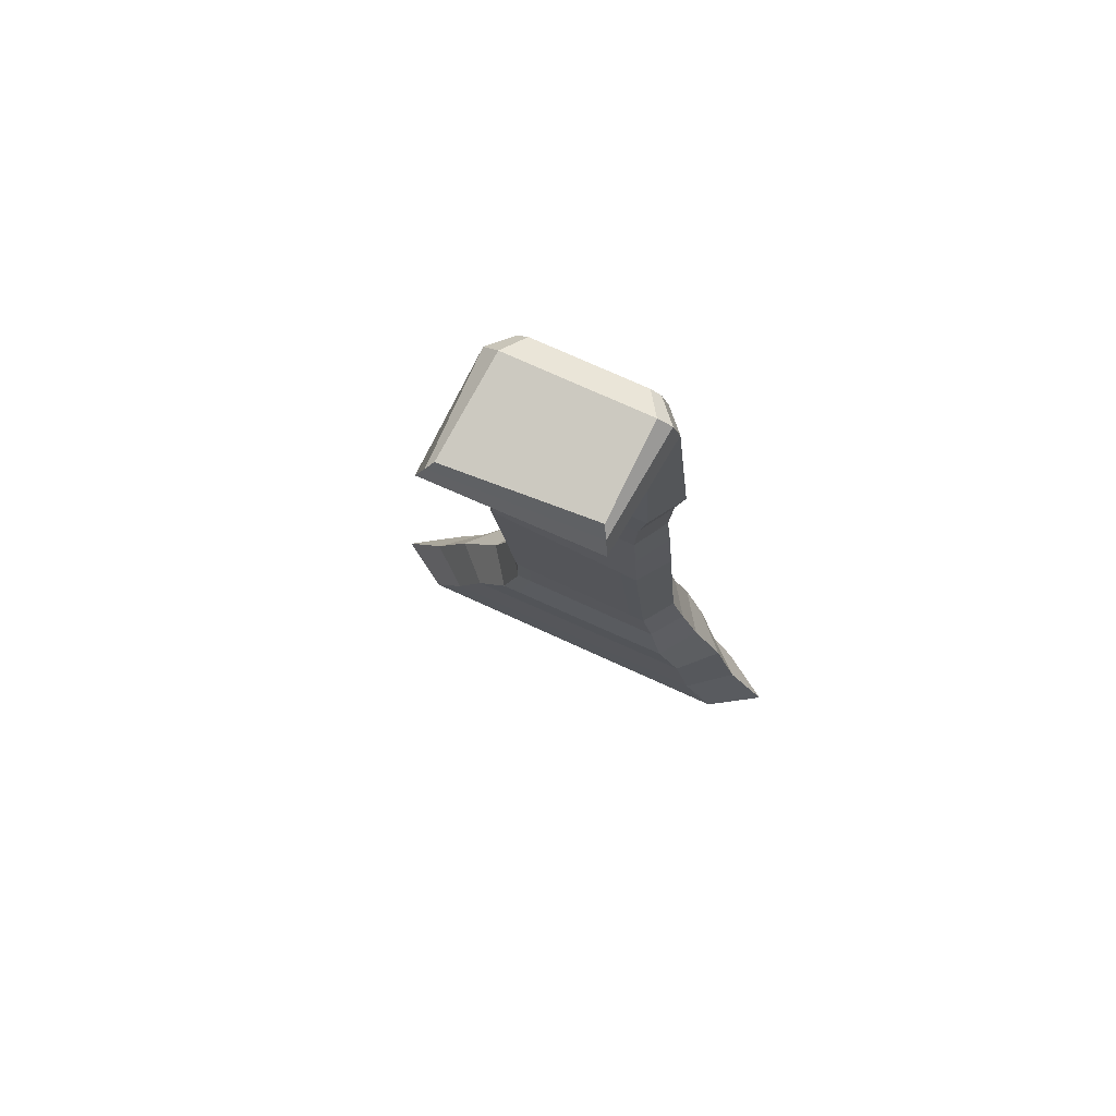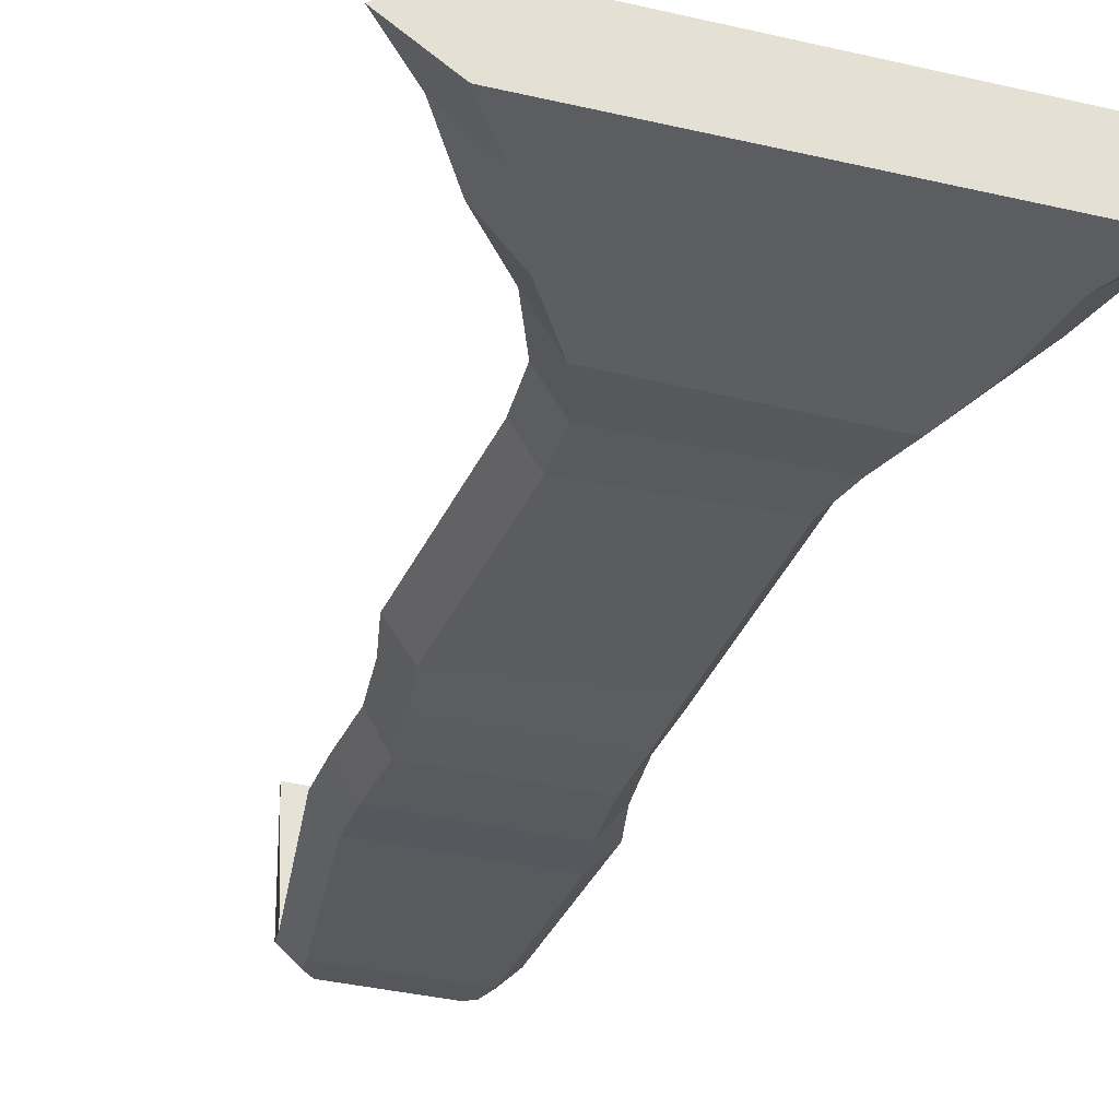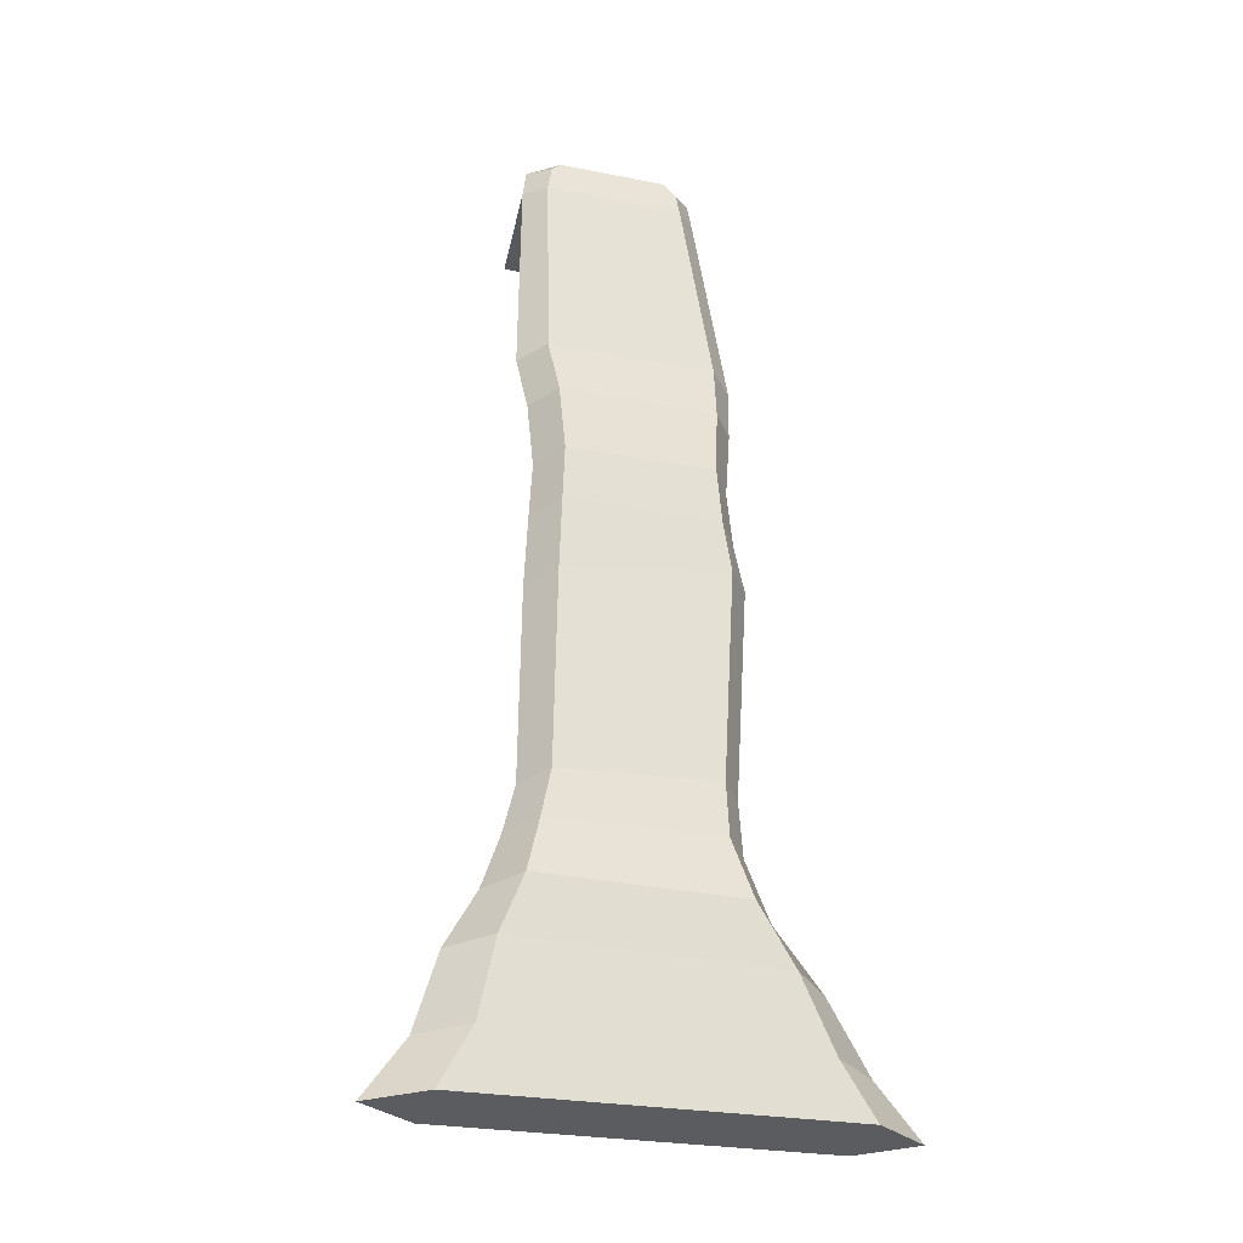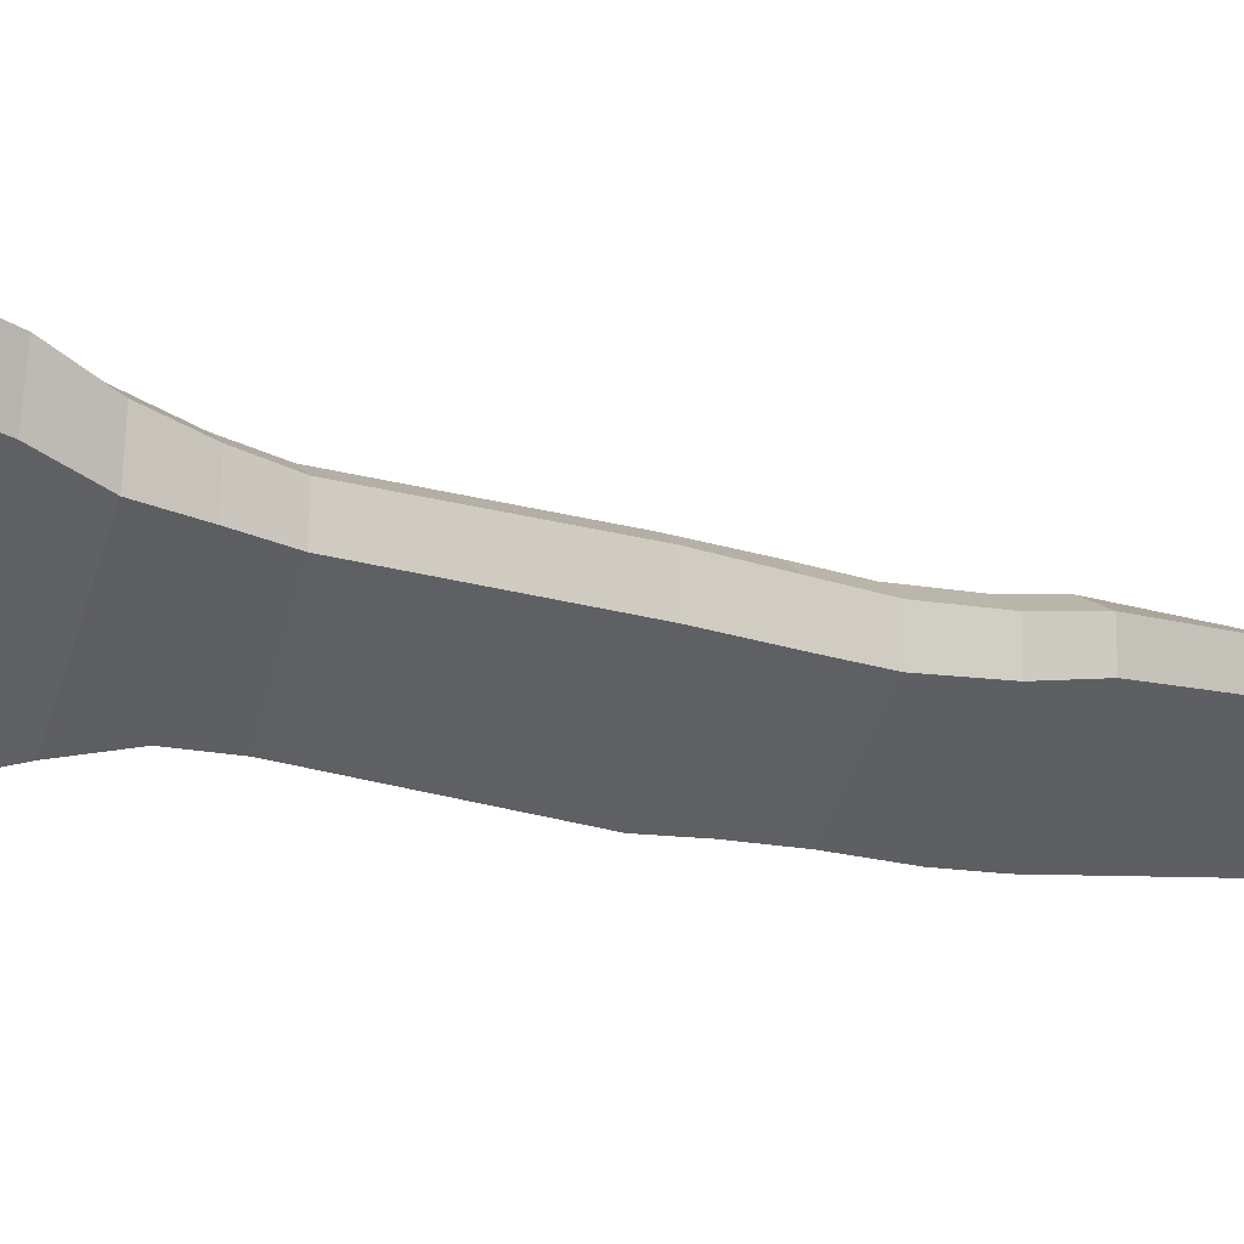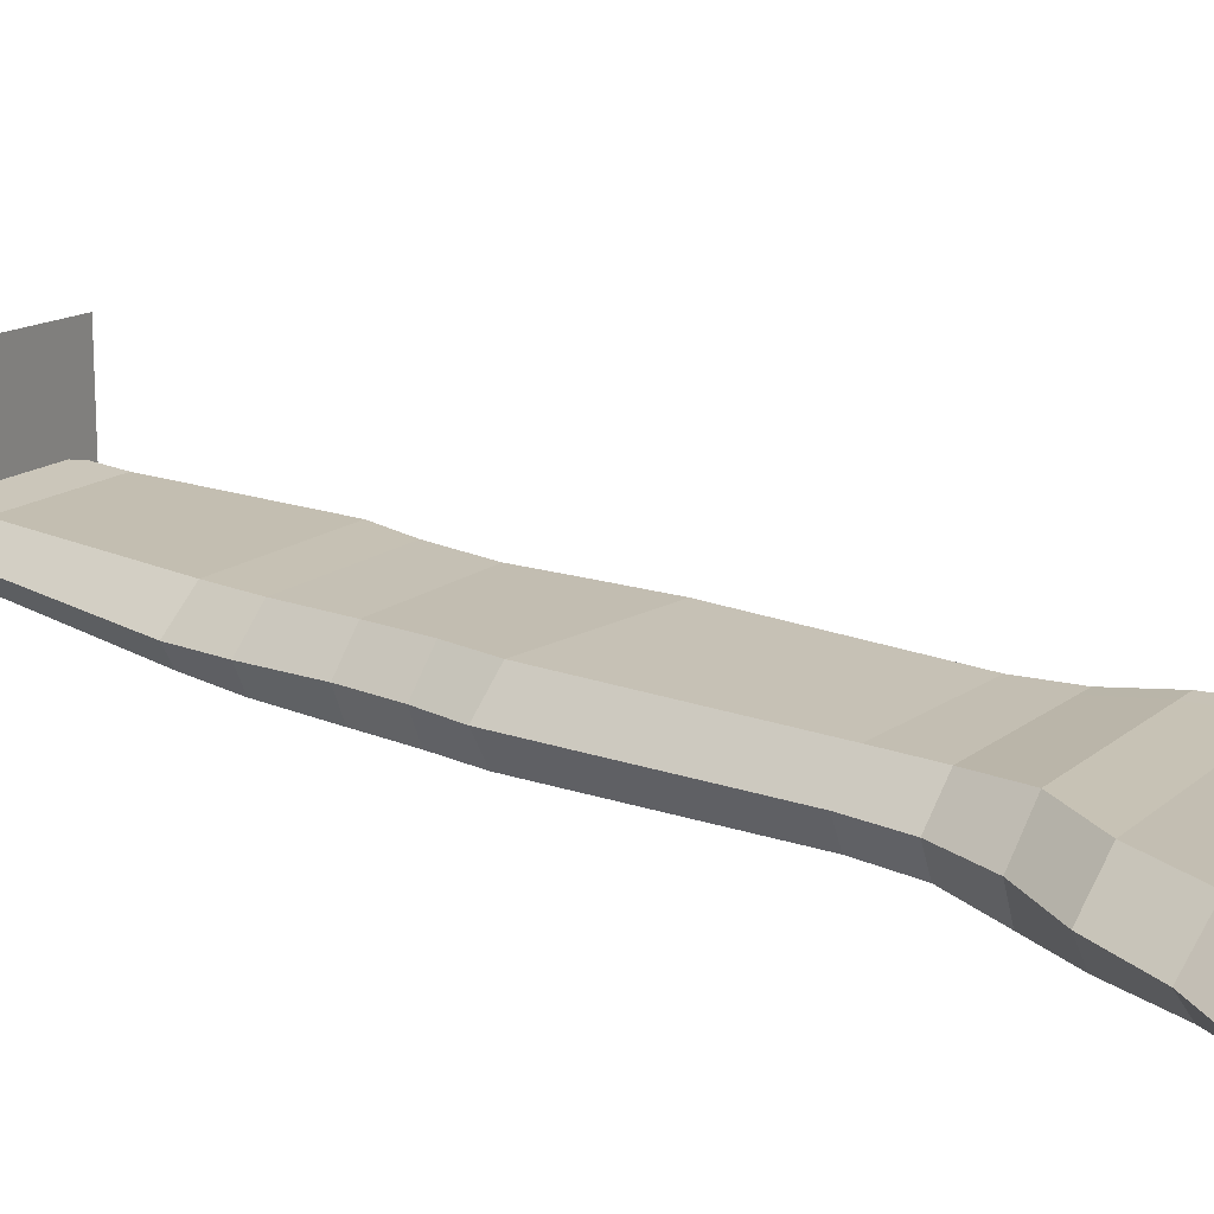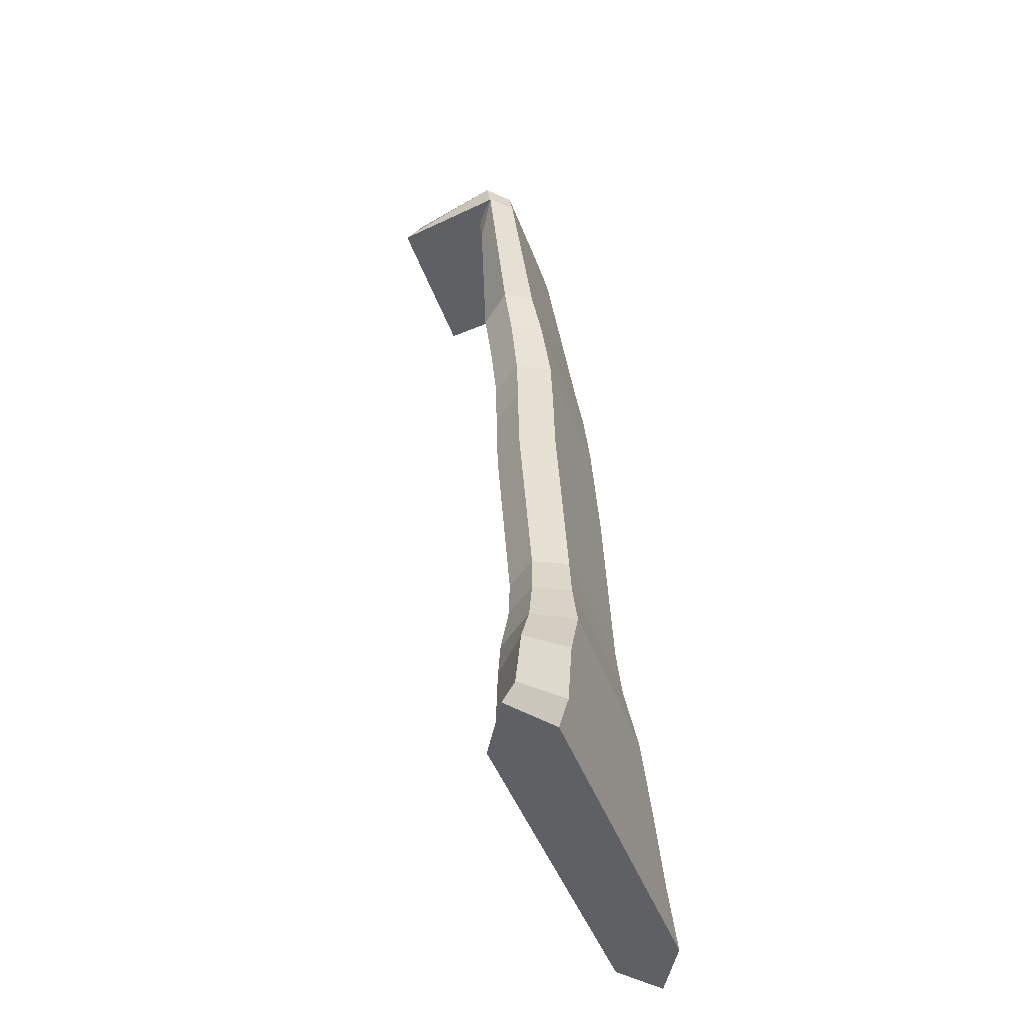
<metadata>
{"format":"obj","ext":"obj","renderer":"f3d","projection":"perspective","resolution":1024,"background":"white","views":[{"elev":72.7,"azim":24.7,"up":"+Y"},{"elev":-37.7,"azim":-16.5,"up":"+Z"},{"elev":-25.9,"azim":162.4,"up":"+Y"},{"elev":-45.2,"azim":73.3,"up":"+Z"},{"elev":15.5,"azim":-58.2,"up":"+Z"},{"elev":-45.3,"azim":109.7,"up":"+Y"}]}
</metadata>
<code>
o Cube.054
v -114.3 13.19 359.5
v -119.7 24.23 362
v -117.9 10.32 392.5
v -120.7 18.35 388
v -164.4 13.19 359.5
v -159.4 24.23 362
v -166.3 10.83 393.2
v -162.3 17.34 390.4
v -115.8 21.85 361.4
v -119.3 14.34 390.2
v -164.3 14.09 391.8
v -163.7 20.31 361.1
f 9 2 4 10
f 10 4 8 11
f 11 8 6 12
f 12 6 2 9
f 3 7 5 1
f 8 4 2 6
f 5 12 9 1
f 7 11 12 5
f 3 10 11 7
f 1 9 10 3
o Cube.053
v -118.7 -43.78 345.9
v -121.4 20.27 354.9
v -118.7 -49.29 362.3
v -121.4 9.304 366
v -165.3 -43.78 345.9
v -158.1 18.7 354.6
v -165.3 -49.29 362.3
v -158.1 7.654 365.8
v -111.9 -46.17 353
v -115.8 21.85 361.4
v -172.1 -46.17 353
v -163.7 20.31 361.1
v -160.6 -49.29 362.3
v -154.8 11.86 366.5
v -160.6 -43.78 345.9
v -154.8 22.7 355.4
v -159.4 24.23 362
v -121.6 -92.85 340.3
v -119.9 12.48 353.3
v -119.9 1.118 364.7
v -158.7 1.118 364.7
v -158.7 12.48 353.3
v -164.4 13.19 359.5
v -114.3 13.19 359.5
v -154.8 12.48 353.3
v -154.8 1.118 364.7
v -123.7 -49.29 362.3
v -124.1 22.7 355.4
v -115.2 -94.38 349.7
v -124.1 11.86 366.5
v -123.7 -43.78 345.9
v -119.7 24.23 362
v -124.1 1.118 364.7
v -124.1 12.48 353.3
v -116.3 -78.66 350.5
v -122.4 -77.16 341.2
v -126.8 -80.17 359.7
v -122.4 -80.17 359.7
v -169.8 -78.66 350.5
v -163.8 -80.17 359.7
v -159.6 -77.16 341.2
v -163.8 -77.16 341.2
v -120.7 -112.9 339.6
v -159.6 -80.17 359.7
v -126.8 -77.16 341.2
v -114 -115.2 349
v -126.2 -95.91 359.2
v -121.6 -95.91 359.2
v -171.2 -94.38 349.7
v -164.9 -95.91 359.2
v -160.6 -92.85 340.3
v -164.9 -92.85 340.3
v -118.5 -169.1 335.6
v -160.6 -95.91 359.2
v -126.2 -92.85 340.3
v -112.1 -170.8 344.6
v -125.9 -115.3 358.5
v -120.9 -115.9 358.4
v -174 -107.8 349.2
v -167.3 -110.1 358.6
v -162.4 -107.7 339.7
v -167.1 -107.1 339.7
v -162.7 -110.7 358.6
v -125.7 -112.2 339.6
v -123.2 -171.9 353.6
v -118.5 -172 353.6
v -168.9 -168.5 344.6
v -162.5 -170.3 353.6
v -158.1 -167.5 335.6
v -162.5 -167.3 335.6
v -158.1 -170.4 353.6
v -123.2 -168.9 335.6
v -108.5 -184.3 343.4
v -115.3 -182.7 334
v -120.5 -185.7 352.8
v -115.4 -185.8 352.8
v -169.6 -183.9 343.4
v -162.8 -185.5 352.8
v -158 -182.5 334
v -162.7 -182.4 334
v -91.55 -250.2 331
v -158 -185.5 352.8
v -120.4 -182.7 334
v -76.16 -251.7 340.4
v -103.2 -199.1 342.5
v -111.4 -197.4 331.4
v -117.5 -201.2 353.7
v -111.4 -201.1 353.7
v -176.1 -200.5 342.5
v -167.9 -202.2 353.7
v -162.3 -198.4 331.3
v -167.9 -198.5 331.3
v -162.2 -202.1 353.7
v -117.5 -197.5 331.4
v -102.9 -253.2 349.9
v -91.55 -253.2 349.9
v -212.3 -251.7 340.4
v -197 -253.2 349.9
v -186.4 -250.2 331
v -197 -250.2 331
v -90.83 -251.7 340.4
v -186.4 -253.2 349.9
v -102.9 -250.2 331
v -198.7 -251.7 340.4
v -171.5 -60.31 351.8
v -121.3 -58.35 343.5
v -114.9 -60.31 351.8
v -165.1 -58.35 343.5
v -160.7 -58.35 343.5
v -160.7 -62.64 361.2
v -165.1 -62.64 361.2
v -126 -62.64 361.2
v -121.3 -62.64 361.2
v -126 -58.35 343.5
v -94.31 -214.5 341.7
v -178.2 -215.2 331.4
v -170.9 -215 331.4
v -178.2 -218.5 352
v -188.9 -217.2 341.7
v -112.8 -216.7 352
v -170.9 -218.3 352
v -105 -213.1 331.4
v -112.9 -213.3 331.4
v -105 -216.4 352
v -87.71 -235.7 341
v -178.7 -235.2 331.1
v -200.1 -237.1 341
v -178.7 -238.4 350.9
v -100.4 -237.5 350.9
v -187.4 -235.3 331.1
v -187.4 -238.5 350.8
v -109.8 -237.6 350.9
v -100.4 -234.3 331.2
v -109.8 -234.4 331.2
f 36 22 16 32
f 38 26 20 33
f 35 24 18 34
f 46 40 14 31
f 117 120 54 51
f 44 22 14 40
f 42 16 22 44
f 124 122 56 49
f 33 20 24 35
f 31 14 22 36
f 123 117 51 52
f 20 26 29 24
f 24 29 28 18
f 118 119 47 48
f 34 18 28 37
f 45 42 26 38
f 39 45 38 25
f 17 34 37 27
f 13 31 36 21
f 19 33 35 23
f 43 46 31 13
f 23 35 34 17
f 25 38 33 19
f 21 36 32 15
f 27 37 46 43
f 15 32 45 39
f 32 16 42 45
f 120 121 53 54
f 122 123 52 56
f 26 42 44 29
f 29 44 40 28
f 37 28 40 46
f 53 57 67 63
f 50 49 59 60
f 47 50 60 41
f 57 48 30 67
f 56 52 62 66
f 48 47 41 30
f 125 124 49 50
f 126 118 48 57
f 121 126 57 53
f 119 125 50 47
f 61 64 74 71
f 63 67 76 73
f 60 59 69 70
f 41 60 70 58
f 67 30 55 76
f 66 62 72 75
f 51 54 64 61
f 49 56 66 59
f 52 51 61 62
f 54 53 63 64
f 72 71 79 80
f 69 75 83 77
f 71 74 82 79
f 73 76 84 81
f 70 69 77 78
f 58 70 78 68
f 59 66 75 69
f 62 61 71 72
f 64 63 73 74
f 30 41 58 55
f 82 81 91 92
f 80 79 89 90
f 77 83 94 87
f 79 82 92 89
f 81 84 95 91
f 78 77 87 88
f 74 73 81 82
f 55 58 68 65
f 75 72 80 83
f 76 55 65 84
f 94 90 102 105
f 86 85 97 98
f 92 91 103 104
f 90 89 101 102
f 87 94 105 99
f 89 92 104 101
f 65 68 85 86
f 83 80 90 94
f 84 65 86 95
f 68 78 88 85
f 146 145 93 115
f 140 143 110 114
f 145 137 96 93
f 142 138 111 112
f 143 139 109 110
f 144 140 114 107
f 95 86 98 106
f 85 88 100 97
f 88 87 99 100
f 91 95 106 103
f 116 109 112 111
f 114 110 109 116
f 107 114 116 113
f 113 116 111 115
f 96 113 115 93
f 108 107 113 96
f 137 141 108 96
f 141 144 107 108
f 138 146 115 111
f 139 142 112 109
f 21 15 125 119
f 27 43 126 121
f 43 13 118 126
f 15 39 124 125
f 25 19 123 122
f 17 27 121 120
f 13 21 119 118
f 19 23 117 123
f 39 25 122 124
f 23 17 120 117
f 101 104 128 131
f 103 106 135 129
f 100 99 132 136
f 97 100 136 127
f 99 105 133 132
f 102 101 131 130
f 104 103 129 128
f 98 97 127 134
f 105 102 130 133
f 106 98 134 135
f 131 128 142 139
f 129 135 146 138
f 136 132 144 141
f 127 136 141 137
f 132 133 140 144
f 130 131 139 143
f 128 129 138 142
f 134 127 137 145
f 133 130 143 140
f 135 134 145 146

</code>
